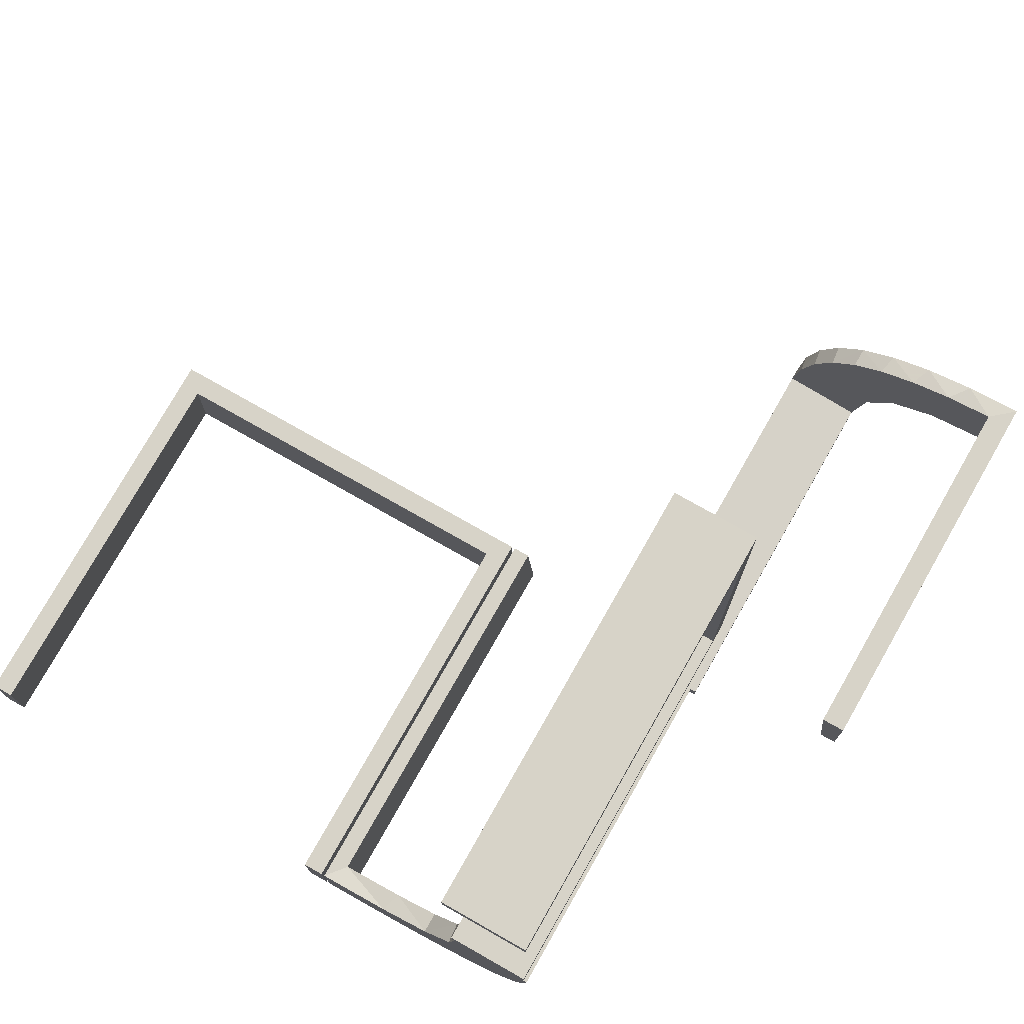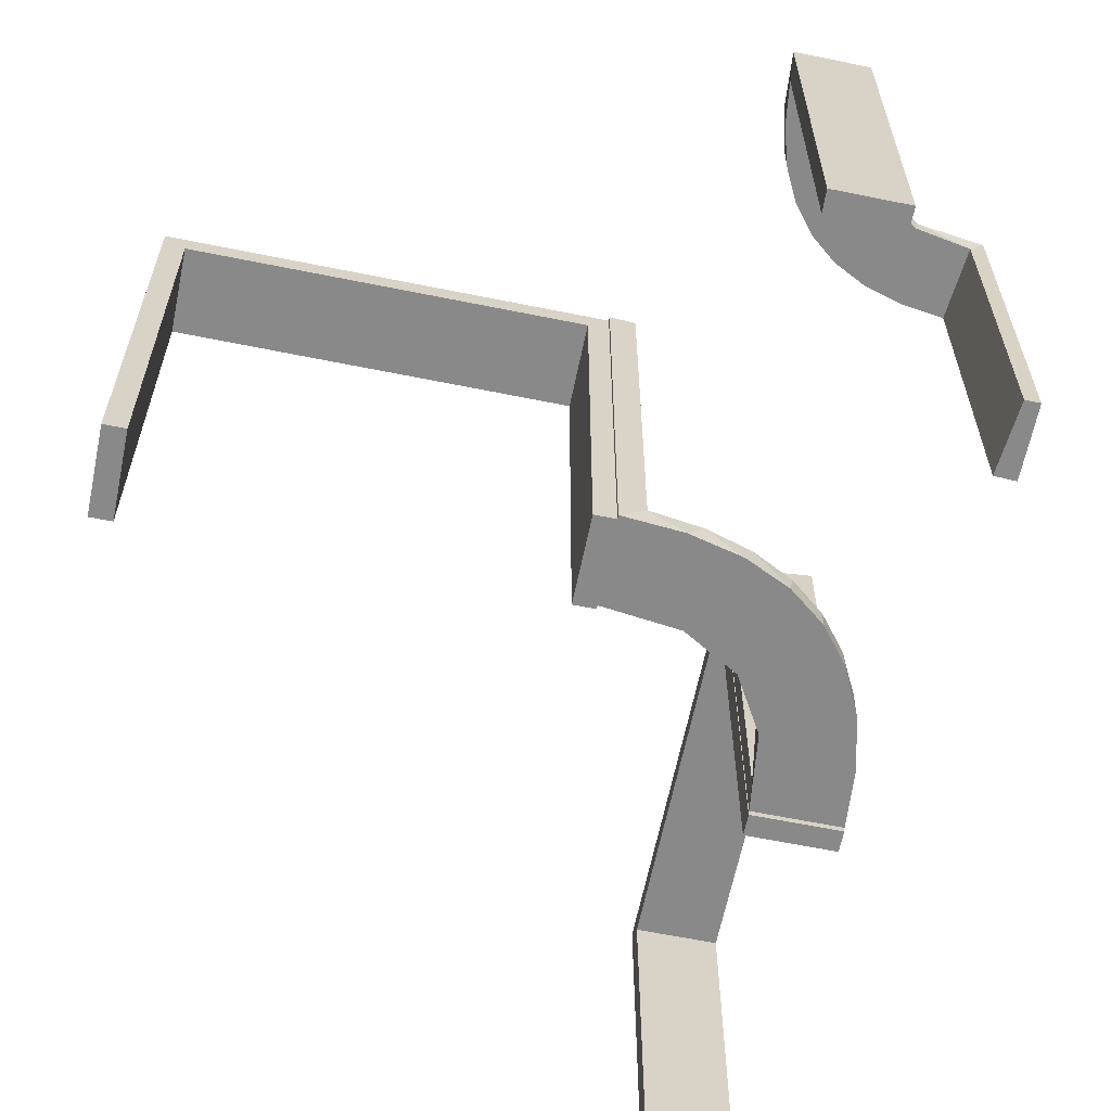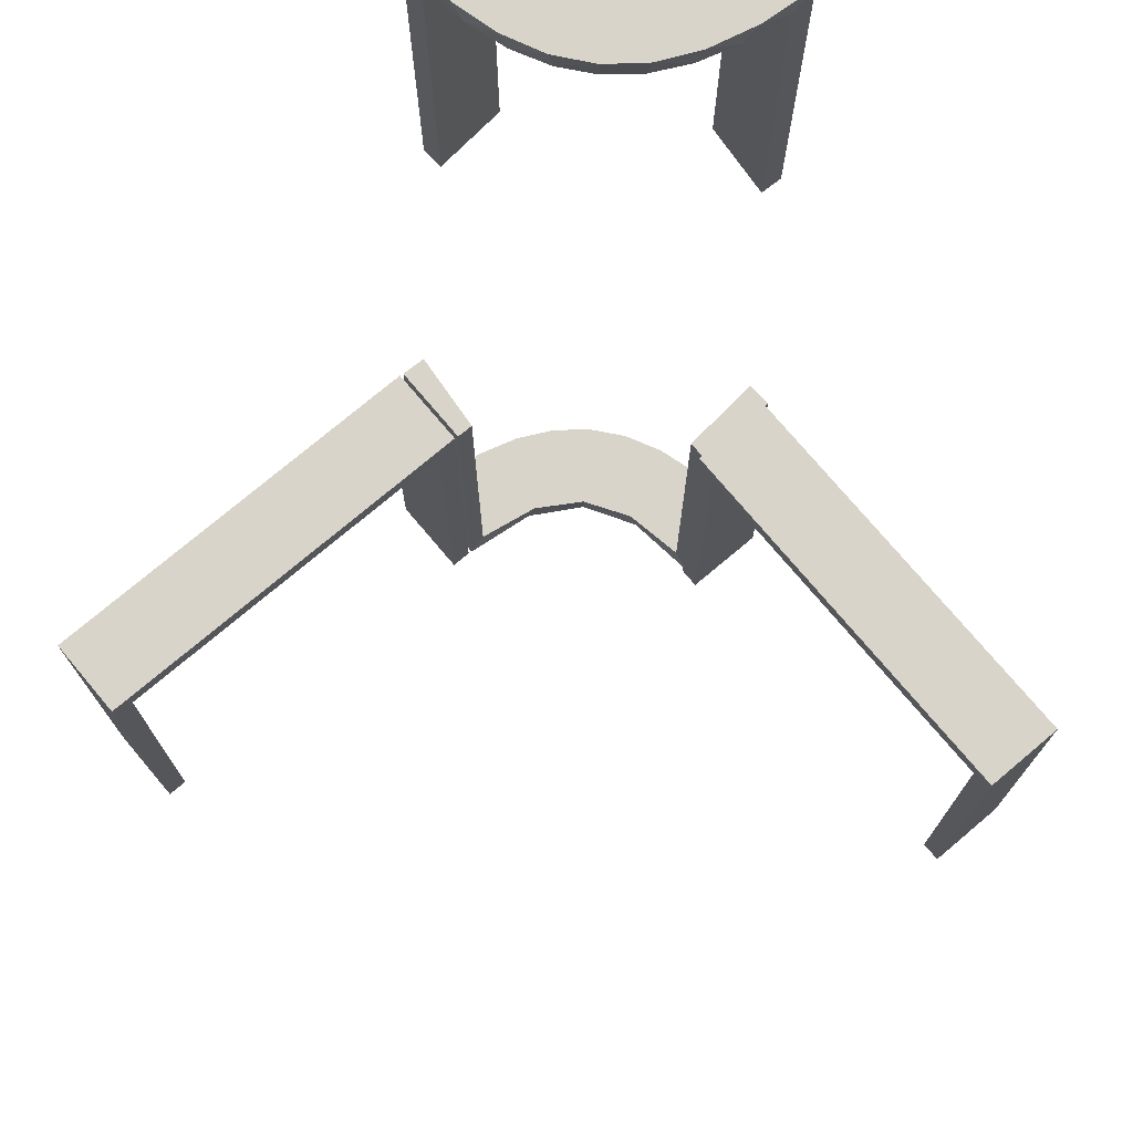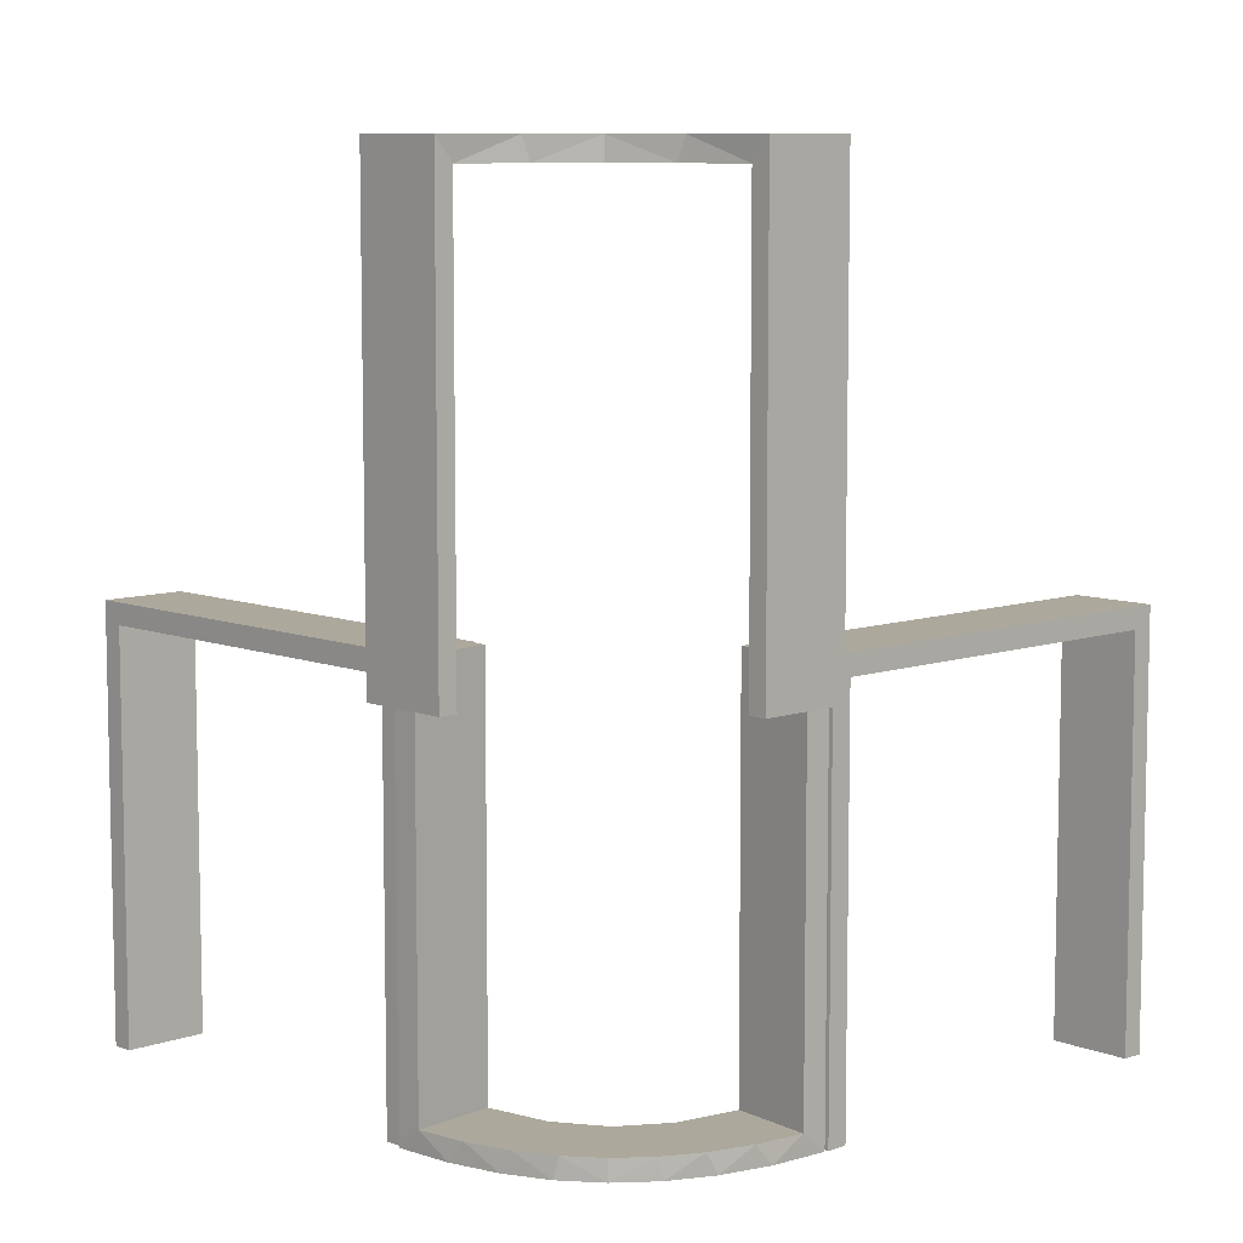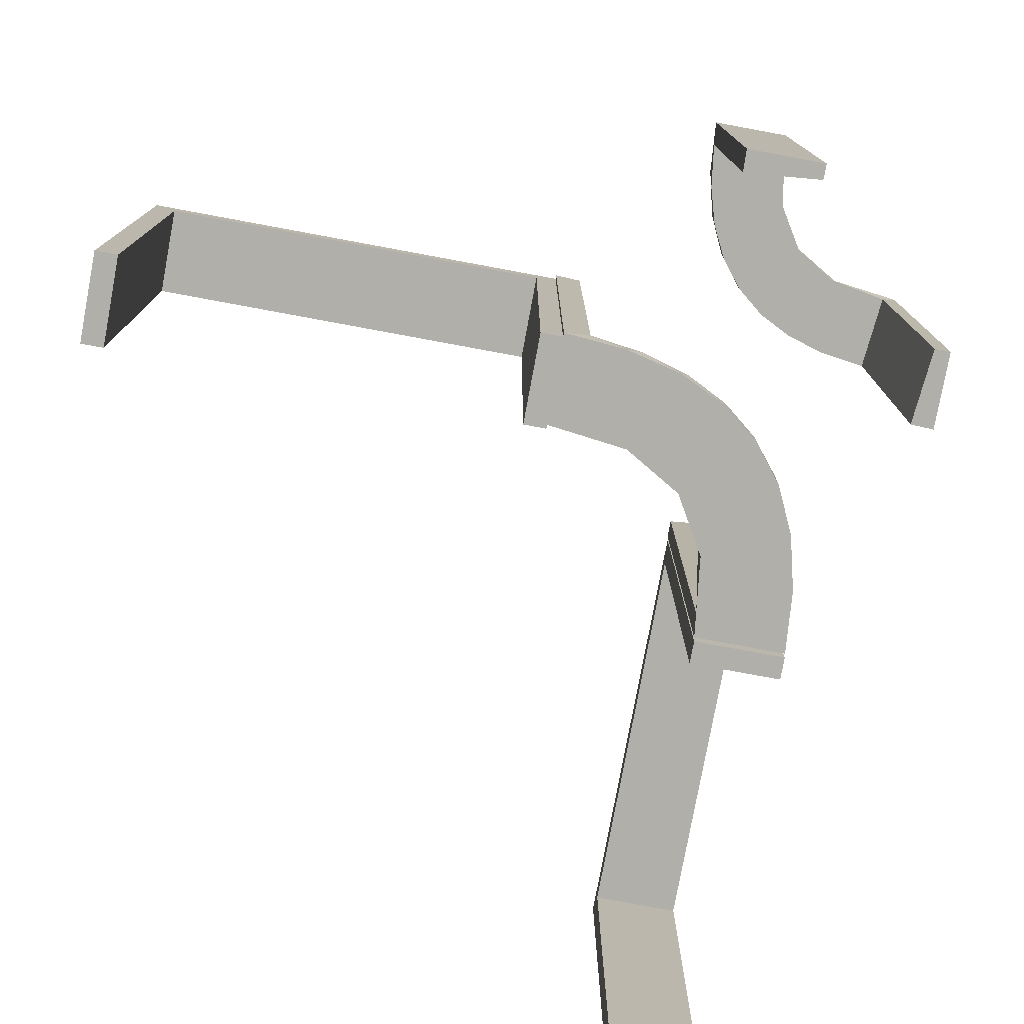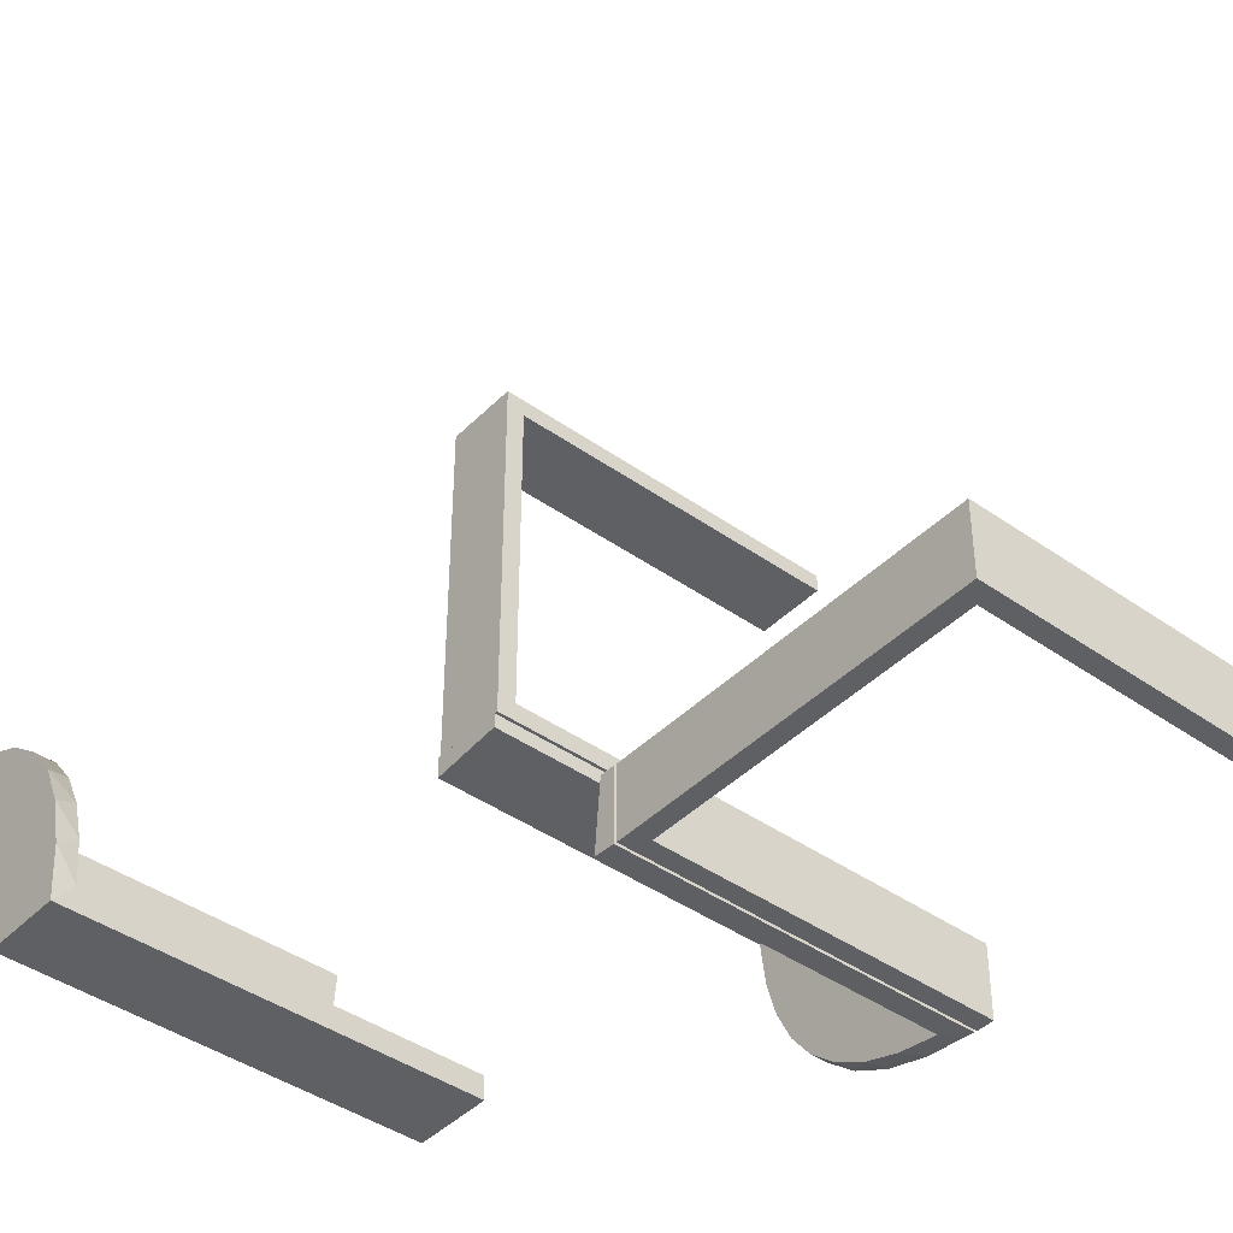
<metadata>
{"format":"obj","ext":"obj","renderer":"f3d","projection":"perspective","resolution":1024,"background":"white","views":[{"elev":76.5,"azim":-150.4,"up":"+Y"},{"elev":-63.0,"azim":-101.6,"up":"+Z"},{"elev":74.9,"azim":139.9,"up":"+Z"},{"elev":8.5,"azim":-43.3,"up":"+Z"},{"elev":-78.0,"azim":-100.5,"up":"+Z"},{"elev":-42.2,"azim":49.8,"up":"+Y"}]}
</metadata>
<code>
v 0 -0.2 0
v 0 -0.2 -0.5
v 0 -0.3 0
v 0 -0.3 -0.5
v -0.2092 -0.4111 0.475
v -0.1011 -0.1857 -0.475
v 0.475 -0.2 -0.025
v 0.475 -0.2 -0.5
v 0.475 -0.3 -0.025
v 0.475 -0.3 -0.5
v -0.1909 -0.09599 -0.475
v -0.3192 -0.2442 0.5
v -0.2771 -0.2771 0.5
v -0.2771 -0.2771 0.475
v -0.09324 -0.29 -0.475
v -0.2572 -0.1847 -0.475
v -0.09346 -0.1883 -0.5
v -0.2272 -0.2221 -0.475
v -0.2272 -0.2221 -0.5
v -0.2245 -0.3591 0.475
v -0.3031 -0.02878 0
v -0.3031 -0.02878 -0.475
v -0.3031 -0.02878 -0.2375
v -0.2442 -0.3192 0.5
v -0.2044 0.0007887 0
v -0.2044 0.0007887 -0.5
v -0.1852 -0.255 -0.5
v -0.3135 -0.4032 0.475
v -0.4032 -0.3135 0.475
v -0.2952 -0.0881 -0.475
v -0.3145 -0.2472 0.475
v -0.3479 -0.3479 0.5
v -0.3479 -0.3479 0.475
v -0.1452 -0.2747 -0.475
v -0.284 -0.1289 -0.5
v -0.3001 -0.4796 0
v -0.3001 -0.4796 0.475
v -0.3001 -0.4796 0.3167
v -0.3001 -0.4796 0.1583
v -0.3704 -0.2204 0.5
v -0.4704 -0.2012 0
v -0.4704 -0.2012 0.2375
v -0.4704 -0.2012 0.475
v -0.02476 -0.1991 0
v -0.02476 -0.1991 -0.1583
v -0.02476 -0.1991 -0.3167
v -0.02476 -0.1991 -0.475
v 0.025 -0.2 -0.025
v 0.025 -0.2 -0.5
v 0.025 -0.3 -0.025
v 0.025 -0.3 -0.5
v -0.2987 -0.06859 -0.5
v -0.5 -0.2 0
v -0.5 -0.2 0.5
v -0.5 -0.3 0
v -0.5 -0.3 0.25
v -0.5 -0.3 0.5
v 0.5 -0.2 0
v 0.5 -0.2 -0.5
v 0.5 -0.3 0
v 0.5 -0.3 -0.5
v -0.1935 -0.08832 -0.5
v -0.2056 -0.4306 0.5
v -0.07373 -0.2936 -0.5
v -0.3044 0.0007887 0
v -0.3044 0.0007887 -0.5
v -0.3044 0.0007887 -0.25
v -0.4796 -0.3001 0
v -0.4796 -0.3001 0.475
v -0.4796 -0.3001 0.3167
v -0.4796 -0.3001 0.1583
v -0.2042 -0.01962 0
v -0.2042 -0.01962 -0.1583
v -0.2042 -0.01962 -0.3167
v -0.2042 -0.01962 -0.475
v -0.2204 -0.3704 0.5
v -0.2 0 0
v -0.2 0 -0.5
v -0.2 0.025 -0.025
v -0.2 0.025 -0.5
v -0.2 -0.5 0
v -0.2 -0.5 0.25
v -0.2 -0.5 0.5
v -0.2 0.5 0
v -0.2 0.5 -0.5
v -0.2 0.475 -0.025
v -0.2 0.475 -0.5
v -0.1565 -0.1514 -0.475
v -0.1565 -0.1514 -0.5
v -0.1899 -0.2521 -0.475
v -0.4306 -0.2056 0.5
v -0.3109 -0.4109 0.5
v -0.004353 -0.2992 0
v -0.004353 -0.2992 -0.5
v -0.004353 -0.1992 0
v -0.004353 -0.1992 -0.5
v -0.004353 -0.1992 -0.25
v -0.3 0 0
v -0.3 0 -0.5
v -0.3 0.025 -0.025
v -0.3 0.025 -0.5
v -0.3 -0.5 0
v -0.3 -0.5 0.5
v -0.3 0.5 0
v -0.3 0.5 -0.5
v -0.3 0.475 -0.025
v -0.3 0.475 -0.5
v -0.2602 -0.18 -0.5
v -0.2012 -0.4704 0
v -0.2012 -0.4704 0.2375
v -0.2012 -0.4704 0.475
v -0.2798 -0.1401 -0.475
v -0.4109 -0.3109 0.5
v -0.03392 -0.298 0
v -0.03392 -0.298 -0.475
v -0.03392 -0.298 -0.2375
v -0.2472 -0.3145 0.475
v -0.134 -0.2789 -0.5
v -0.4111 -0.2092 0.475
v -0.3591 -0.2245 0.475
f 103 92 63
f 92 32 24
f 103 63 83
f 92 24 76
f 12 13 32
f 113 12 32
f 57 91 113
f 113 40 12
f 57 54 91
f 91 40 113
f 69 29 119
f 29 33 31
f 69 119 43
f 29 31 120
f 117 14 33
f 33 28 117
f 28 37 5
f 37 111 5
f 56 71 55
f 70 71 56
f 70 56 57
f 69 57 113
f 32 33 29
f 102 36 39
f 38 102 39
f 103 102 38
f 92 28 32
f 103 37 92
f 38 37 103
f 42 53 41
f 54 53 42
f 43 119 91
f 119 120 40
f 13 12 31
f 12 40 120
f 14 117 13
f 117 20 24
f 81 82 110
f 82 111 110
f 5 111 63
f 83 111 82
f 63 76 5
f 82 81 102
f 83 82 103
f 102 103 82
f 56 54 57
f 53 56 55
f 54 56 53
f 37 38 111
f 39 36 109
f 38 39 110
f 68 71 41
f 43 70 69
f 70 43 42
f 71 70 42
f 81 36 102
f 36 81 109
f 68 53 55
f 53 68 41
f 92 76 63
f 32 13 24
f 29 120 119
f 33 14 31
f 28 20 117
f 28 5 20
f 71 68 55
f 70 57 69
f 69 113 29
f 32 29 113
f 28 33 32
f 37 28 92
f 54 42 43
f 43 91 54
f 119 40 91
f 13 31 14
f 12 120 31
f 117 24 13
f 20 76 24
f 81 110 109
f 111 83 63
f 76 20 5
f 38 110 111
f 39 109 110
f 71 42 41
f 105 104 106
f 100 106 104
f 98 99 100
f 104 98 100
f 85 87 86
f 79 84 86
f 77 79 78
f 84 79 77
f 84 77 98
f 77 78 99
f 85 84 104
f 86 87 107
f 80 79 100
f 79 86 106
f 85 105 107
f 80 101 99
f 105 106 107
f 99 101 100
f 85 86 84
f 79 80 78
f 84 98 104
f 77 99 98
f 85 104 105
f 86 107 106
f 80 100 101
f 79 106 100
f 85 107 87
f 80 99 78
f 59 58 7
f 48 7 58
f 1 2 48
f 58 1 48
f 61 10 9
f 50 60 9
f 3 50 4
f 60 50 3
f 60 3 1
f 3 4 2
f 61 60 58
f 9 10 8
f 51 50 48
f 50 9 7
f 61 59 8
f 51 49 2
f 59 7 8
f 2 49 48
f 61 9 60
f 50 51 4
f 60 1 58
f 3 2 1
f 61 58 59
f 9 8 7
f 51 48 49
f 50 7 48
f 61 8 10
f 51 2 4
f 74 75 26
f 26 75 62
f 88 89 11
f 73 74 25
f 26 25 74
f 25 72 73
f 89 88 6
f 17 6 47
f 46 97 96
f 95 45 44
f 45 95 97
f 46 45 97
f 66 52 22
f 67 66 22
f 112 30 35
f 35 108 112
f 65 67 23
f 108 19 16
f 90 18 19
f 27 118 34
f 118 64 15
f 64 94 115
f 116 115 94
f 116 93 114
f 116 94 93
f 26 62 52
f 62 89 108
f 26 52 66
f 108 89 19
f 27 19 89
f 17 27 89
f 17 96 64
f 17 118 27
f 96 94 64
f 97 94 96
f 93 97 95
f 94 97 93
f 67 65 25
f 66 67 26
f 25 26 67
f 114 44 45
f 116 114 45
f 46 47 115
f 45 46 116
f 47 6 15
f 6 88 90
f 6 90 34
f 34 15 6
f 16 18 88
f 11 16 88
f 75 30 11
f 11 112 16
f 75 22 30
f 30 112 11
f 75 74 22
f 21 73 72
f 73 21 23
f 74 73 23
f 72 25 65
f 65 21 72
f 93 95 44
f 44 114 93
f 75 11 62
f 89 62 11
f 89 6 17
f 17 47 96
f 46 96 47
f 52 30 22
f 67 22 23
f 30 52 35
f 108 16 112
f 65 23 21
f 19 18 16
f 90 19 27
f 27 34 90
f 118 15 34
f 64 115 15
f 62 35 52
f 62 108 35
f 17 64 118
f 46 115 116
f 47 15 115
f 88 18 90
f 74 23 22

</code>
